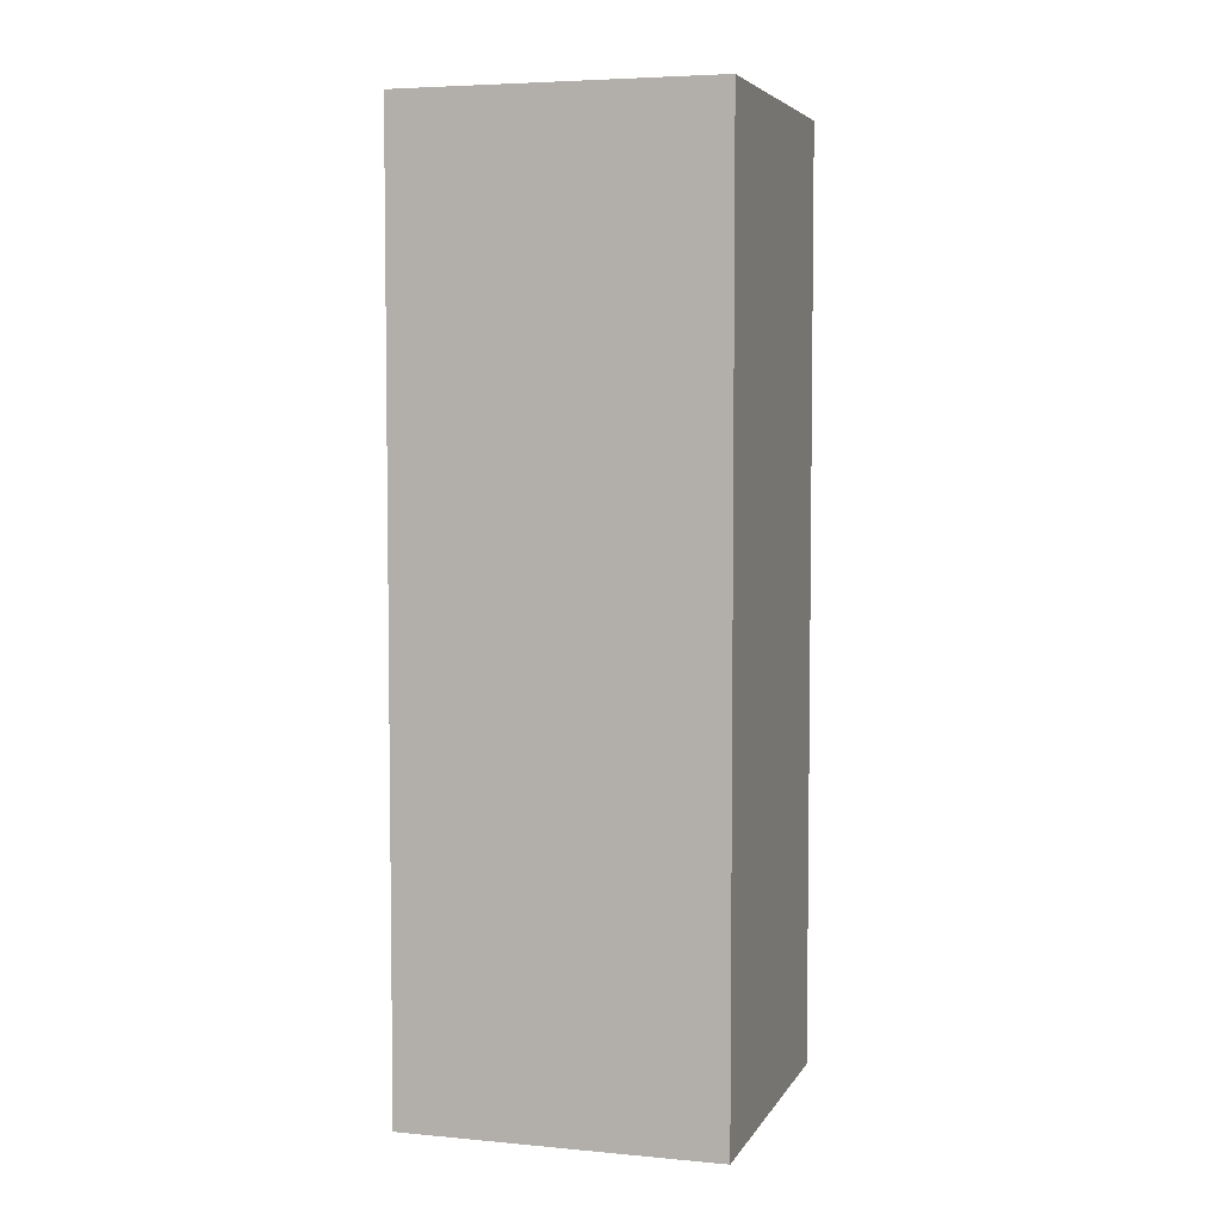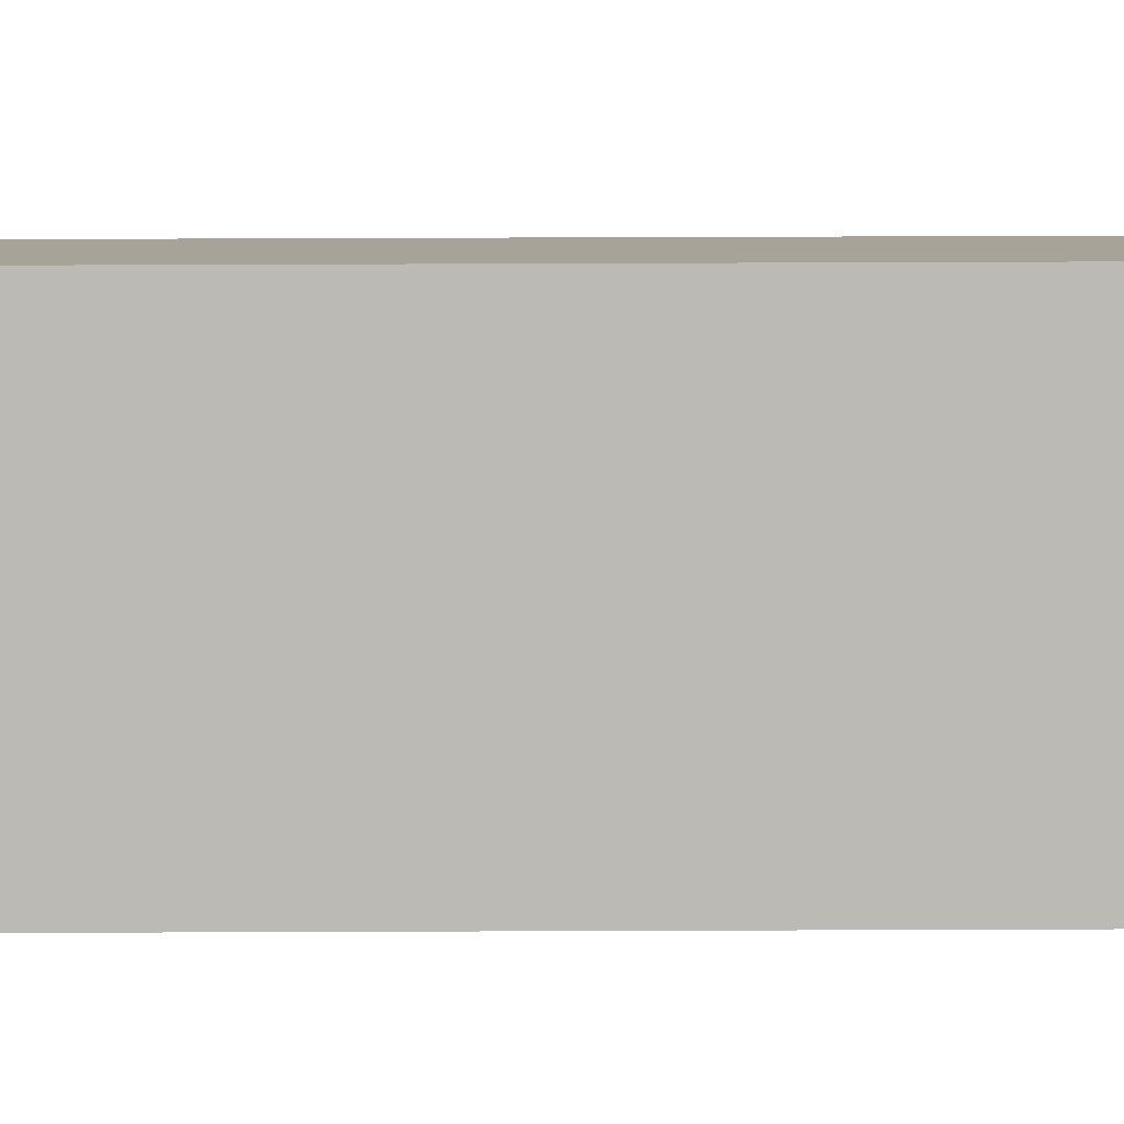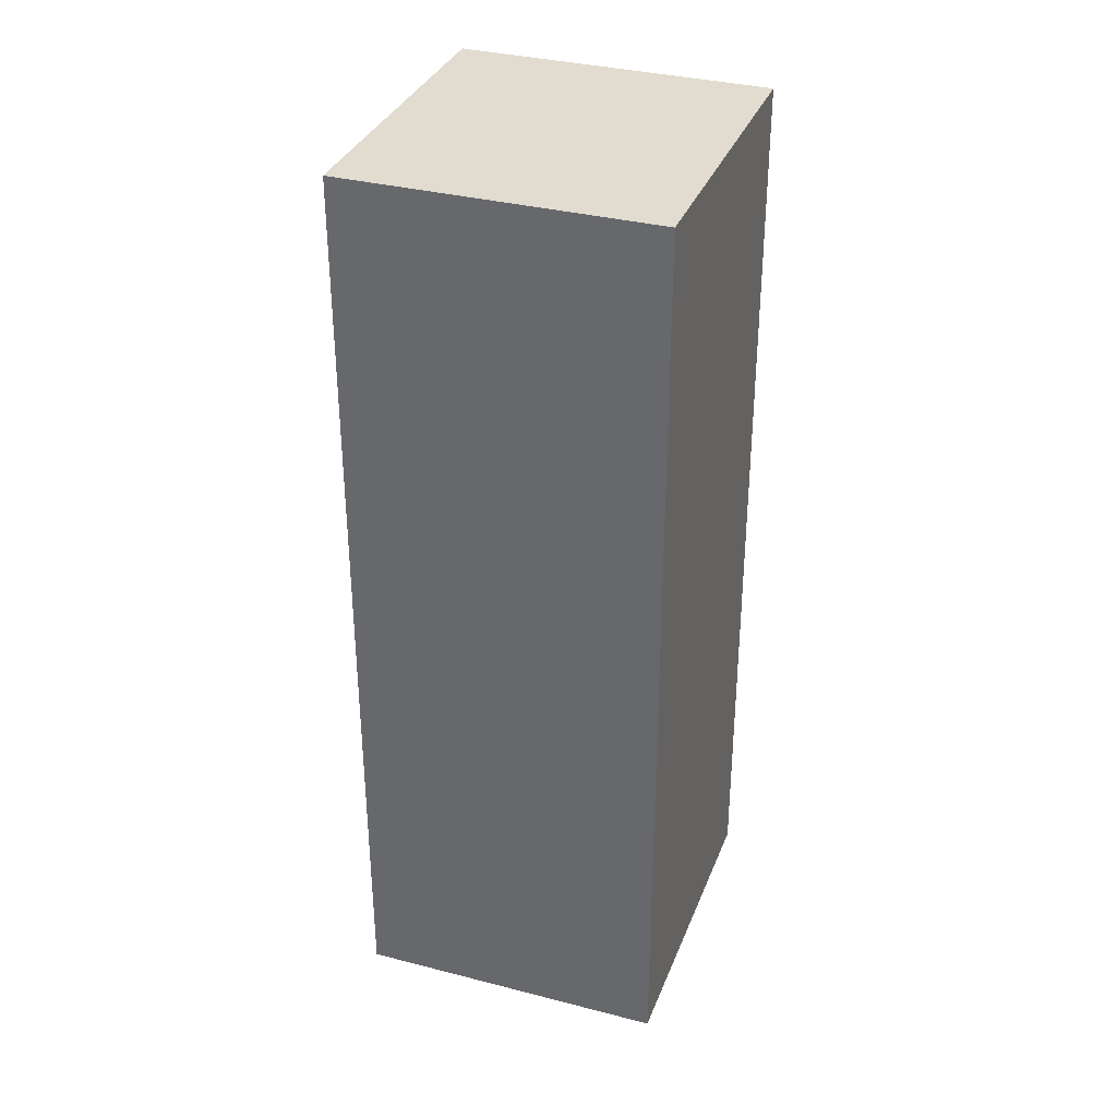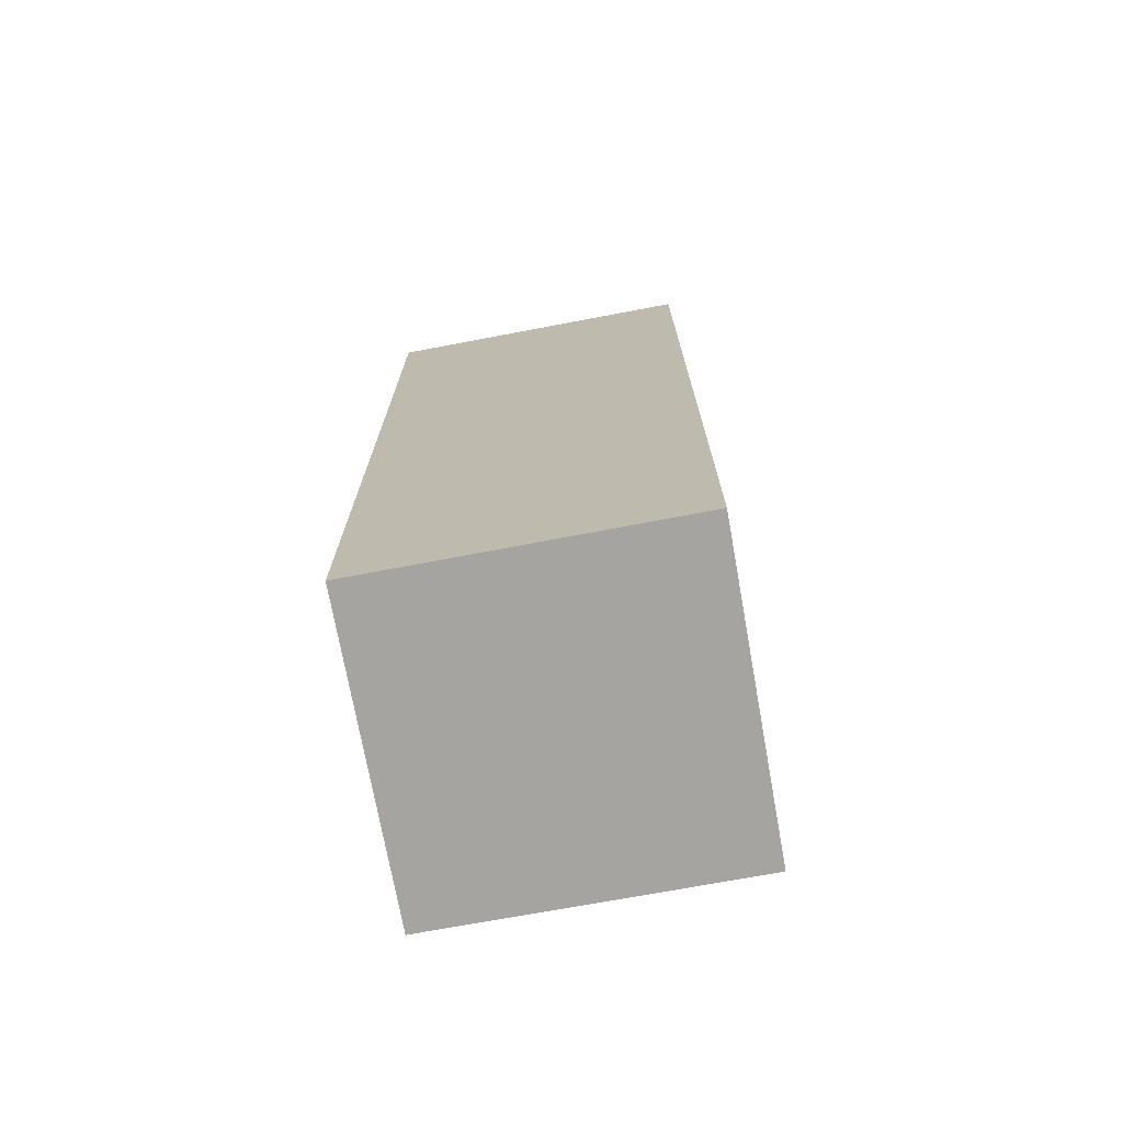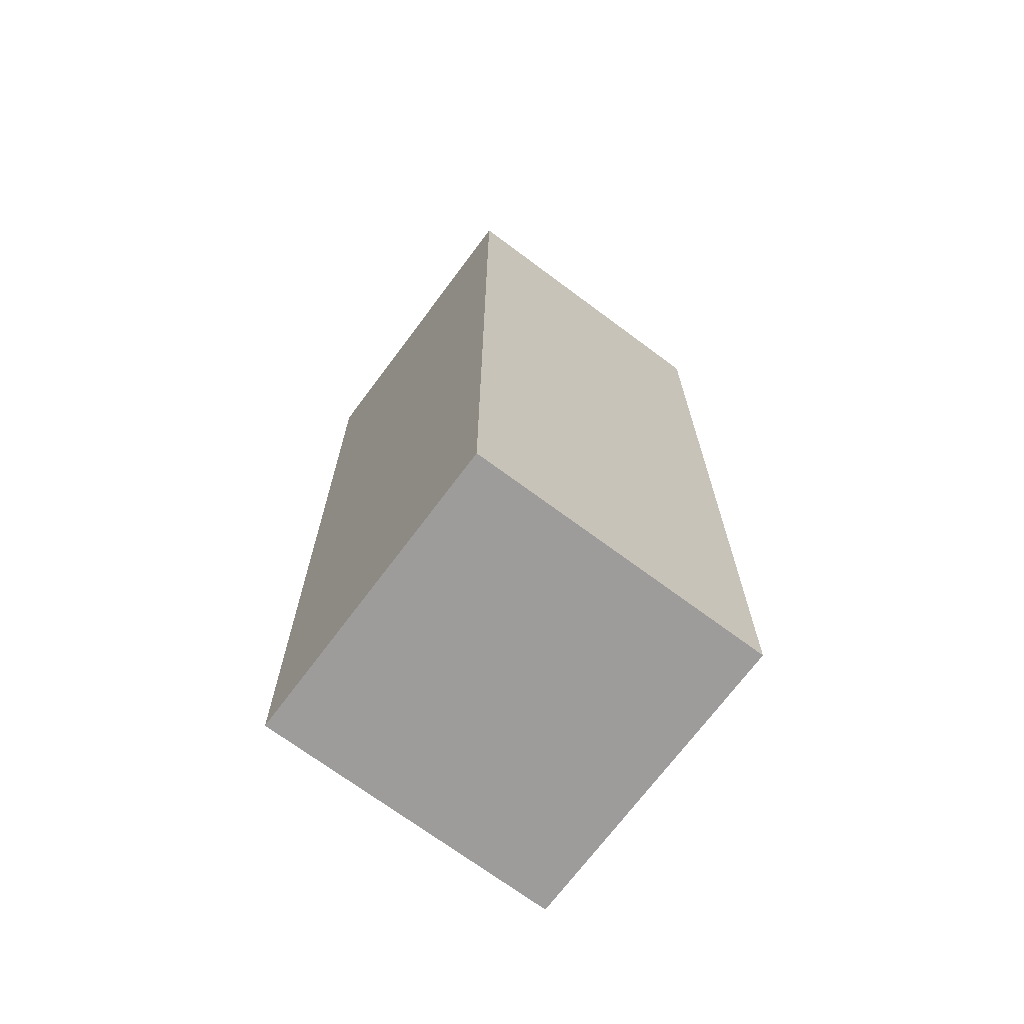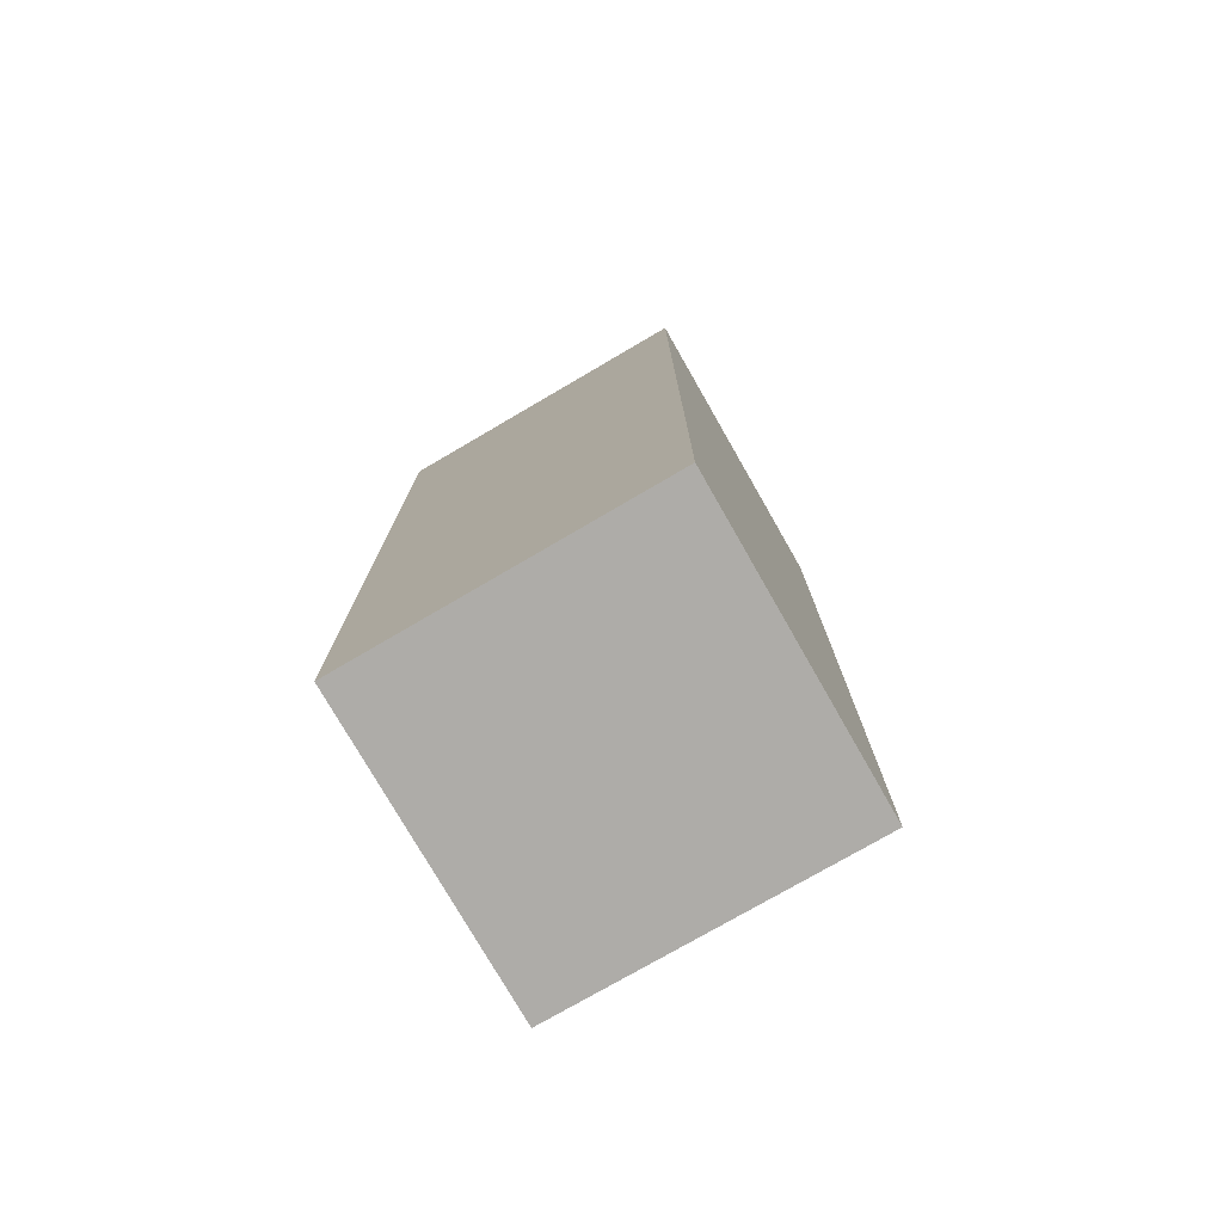
<metadata>
{"format":"obj","ext":"obj","renderer":"f3d","projection":"perspective","resolution":1024,"background":"white","views":[{"elev":5.0,"azim":128.2,"up":"+Y"},{"elev":75.4,"azim":89.8,"up":"+Z"},{"elev":34.4,"azim":130.7,"up":"+Y"},{"elev":-73.2,"azim":31.7,"up":"+Y"},{"elev":-70.0,"azim":-105.4,"up":"+Y"},{"elev":-77.0,"azim":51.3,"up":"+Y"}]}
</metadata>
<code>
v  4.064 12.73 -1.582
v  1.557 12.73 3.985
v  5.644 12.73 2.417
v  0 12.73 7.793e-16
v  5.644 -1.48e-16 2.417
v  4.064 9.687e-17 -1.582
v  0 0 0
v  1.557 -2.44e-16 3.985
g defaultobject
f 1 2 3
f 2 1 4
f 5 1 3
f 1 5 6
f 6 4 1
f 4 6 7
f 7 2 4
f 2 7 8
f 8 3 2
f 3 8 5
f 8 6 5
f 6 8 7

</code>
